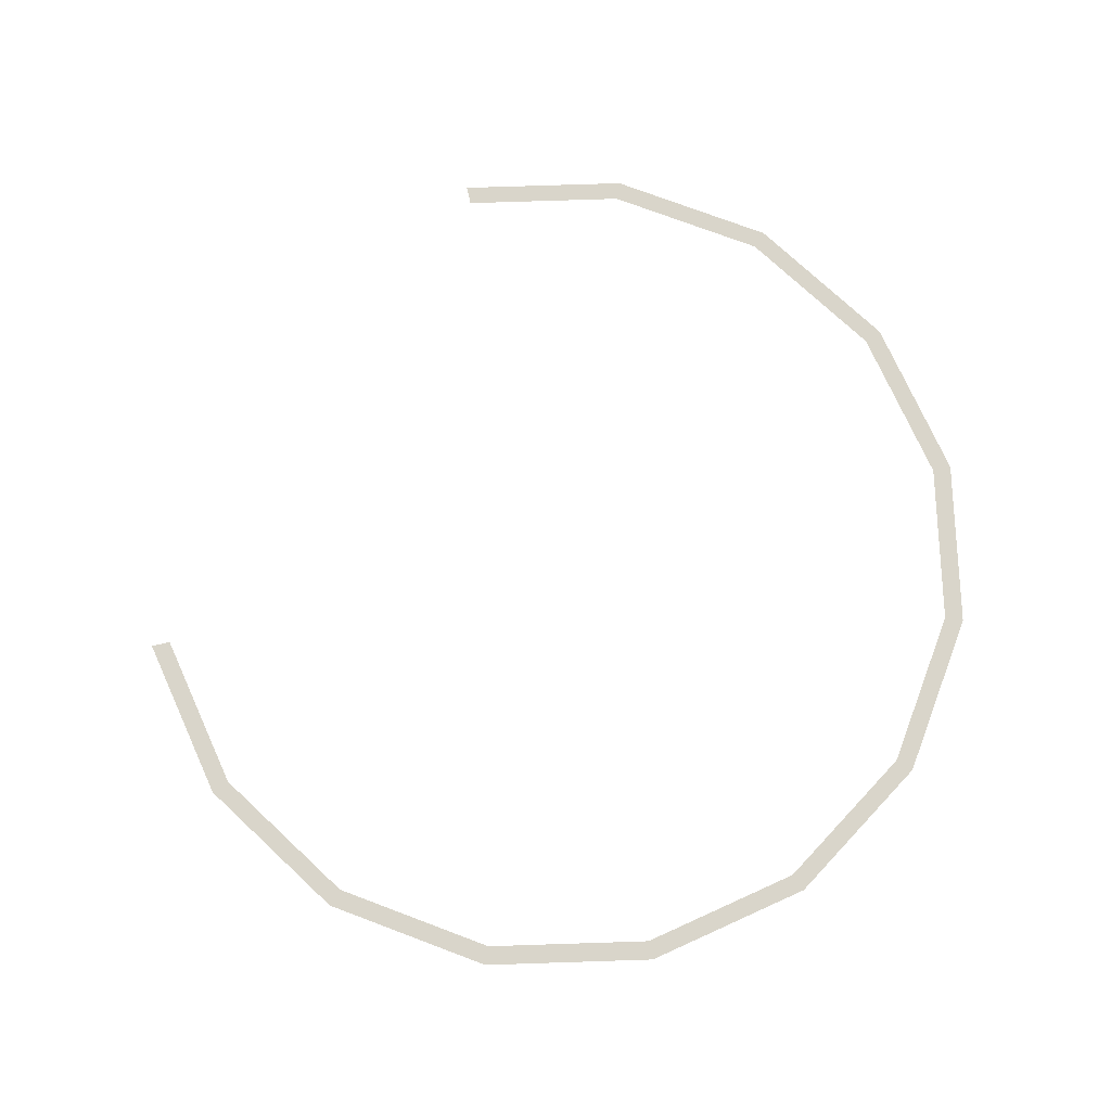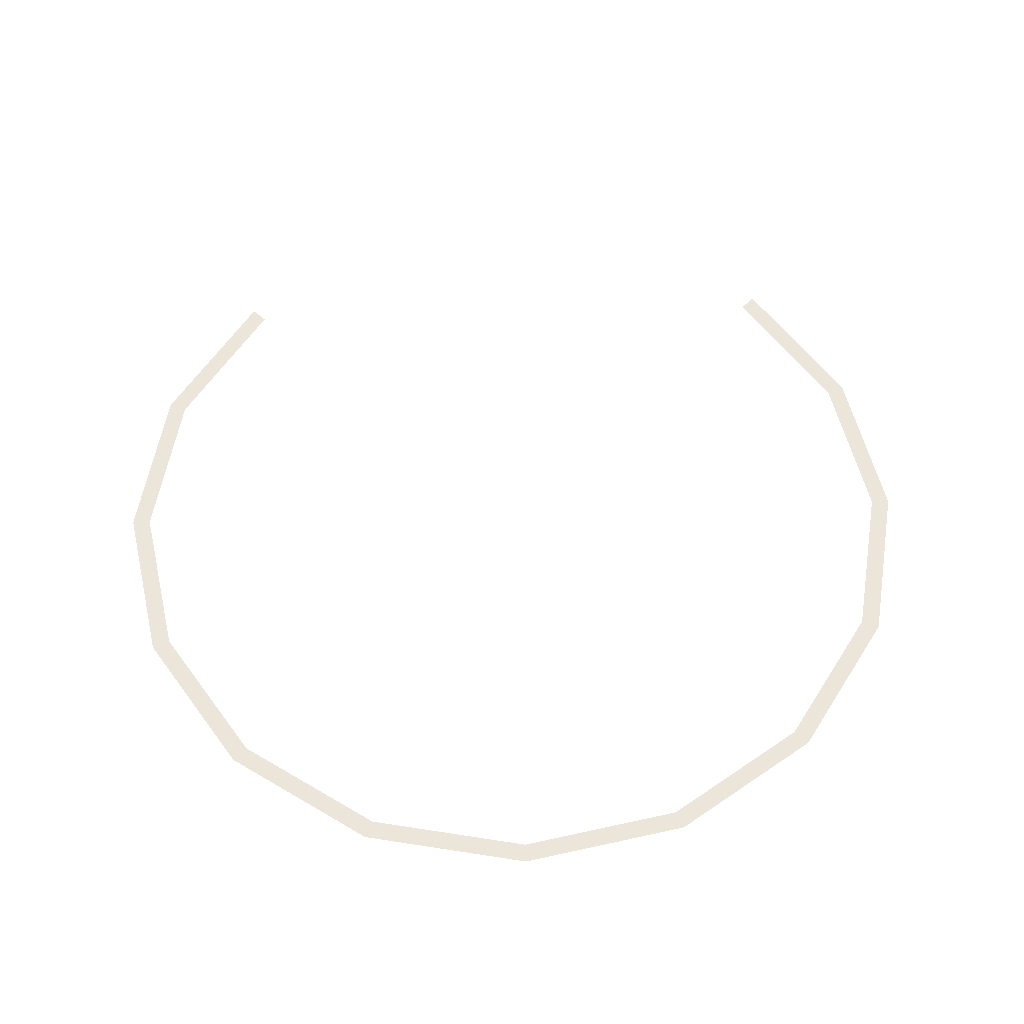
<metadata>
{"format":"obj","ext":"obj","renderer":"f3d","projection":"perspective","resolution":1024,"background":"white","views":[{"elev":74.7,"azim":-103.1,"up":"+Y"},{"elev":56.3,"azim":-46.9,"up":"+Y"}]}
</metadata>
<code>
v 1.1 0 0
v 1.15 0 0
v 1.062 0 0.4401
v 1.016 0 0.421
v 1.016 0 0.421
v 1.062 0 0.4401
v 0.8132 0 0.8132
v 0.7778 0 0.7778
v 0.7778 0 0.7778
v 0.8132 0 0.8132
v 0.4401 0 1.062
v 0.421 0 1.016
v 0.421 0 1.016
v 0.4401 0 1.062
v 0 0 1.15
v 0 0 1.1
v 0 0 1.1
v 0 0 1.15
v -0.4401 0 1.062
v -0.421 0 1.016
v -0.421 0 1.016
v -0.4401 0 1.062
v -0.8132 0 0.8132
v -0.7778 0 0.7778
v -0.7778 0 0.7778
v -0.8132 0 0.8132
v -1.062 0 0.4401
v -1.016 0 0.421
v -1.016 0 0.421
v -1.062 0 0.4401
v -1.15 0 0
v -1.1 0 0
v -1.1 0 0
v -1.15 0 0
v -1.062 0 -0.4401
v -1.016 0 -0.421
v -1.016 0 -0.421
v -1.062 0 -0.4401
v -0.8132 0 -0.8132
v -0.7778 0 -0.7778
v -0.7778 0 -0.7778
v -0.8132 0 -0.8132
v -0.4401 0 -1.062
v -0.421 0 -1.016
v -0.421 0 -1.016
v -0.4401 0 -1.062
v 0 0 -1.15
v 0 0 -1.1
g mesh959
f 1 2 3
f 3 4 1
f 5 6 7
f 7 8 5
f 9 10 11
f 11 12 9
f 13 14 15
f 15 16 13
f 17 18 19
f 19 20 17
f 21 22 23
f 23 24 21
f 25 26 27
f 27 28 25
f 29 30 31
f 31 32 29
f 33 34 35
f 35 36 33
f 37 38 39
f 39 40 37
f 41 42 43
f 43 44 41
f 45 46 47
f 47 48 45

</code>
